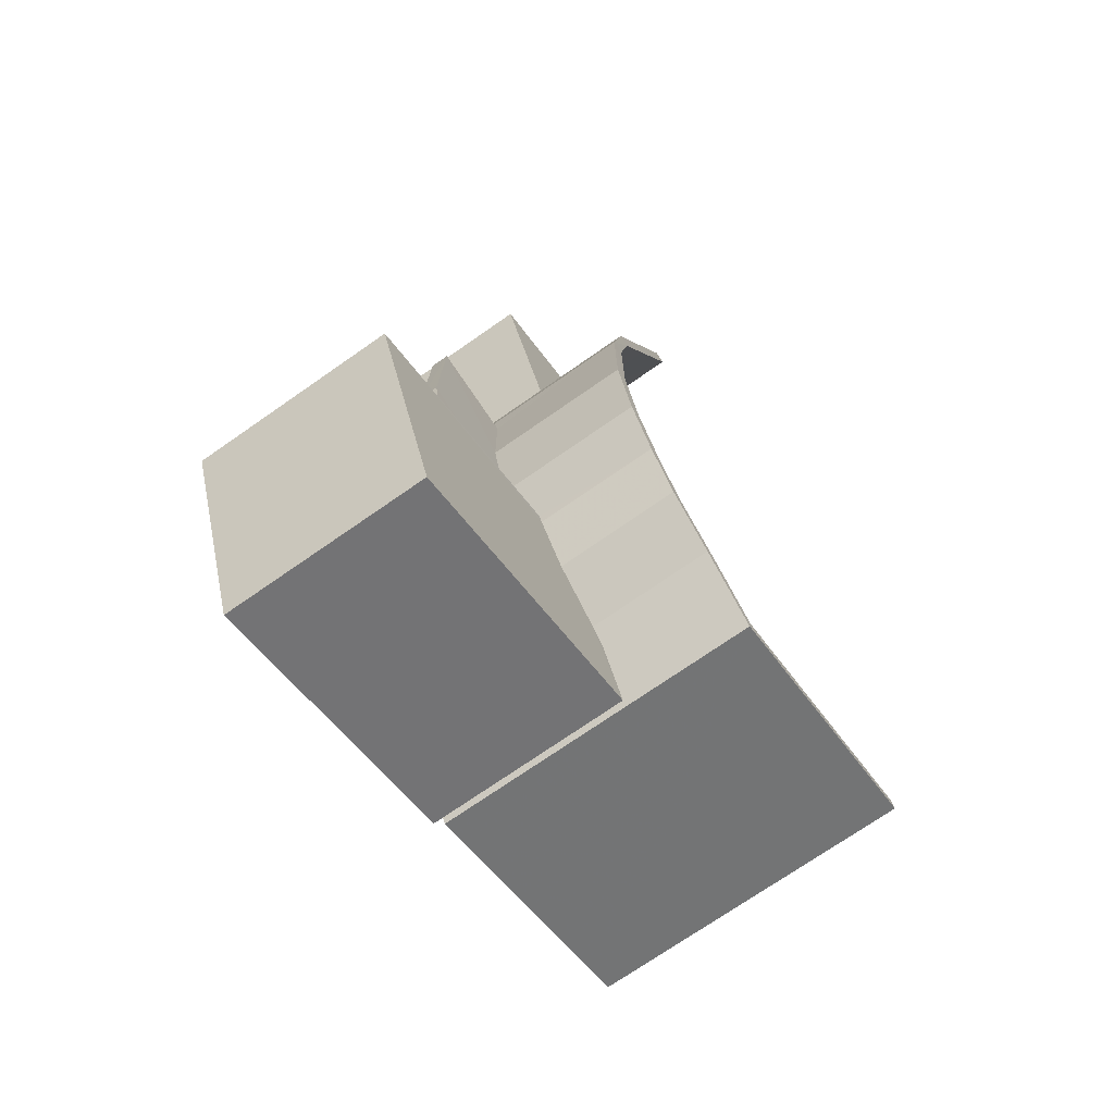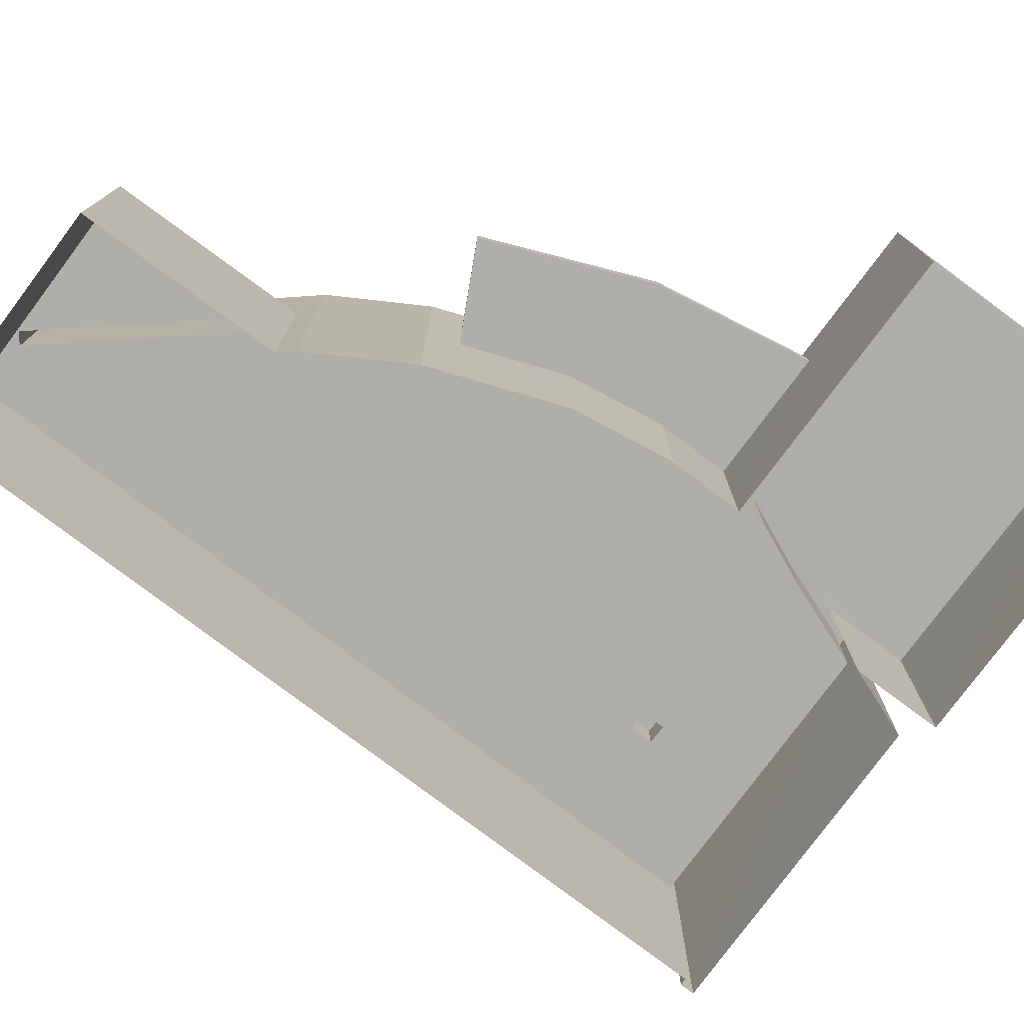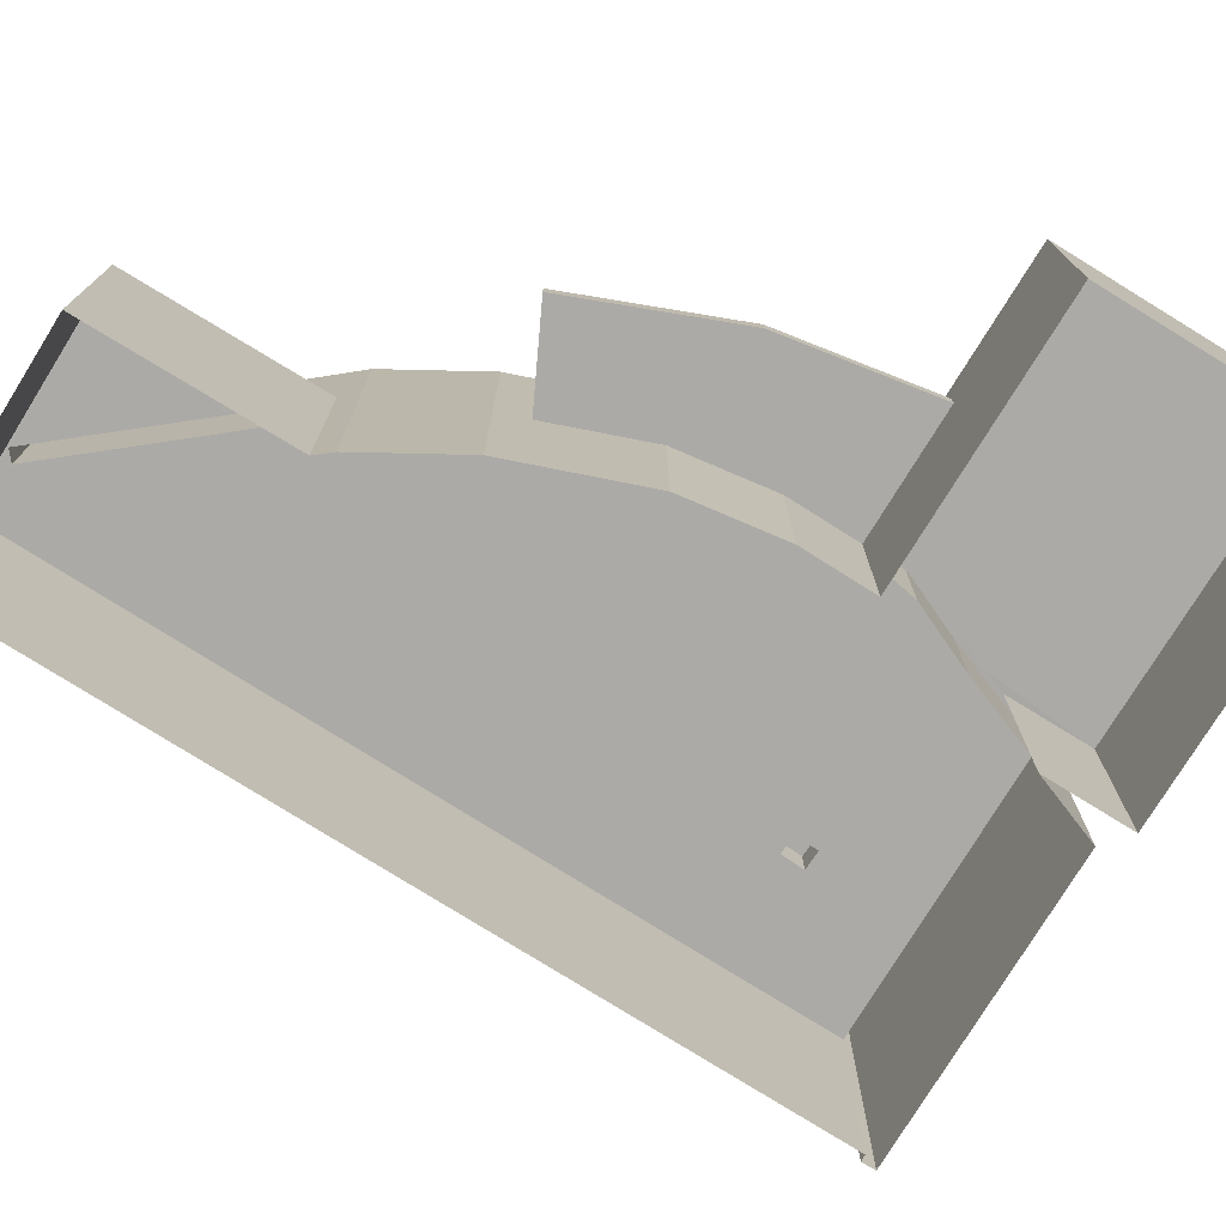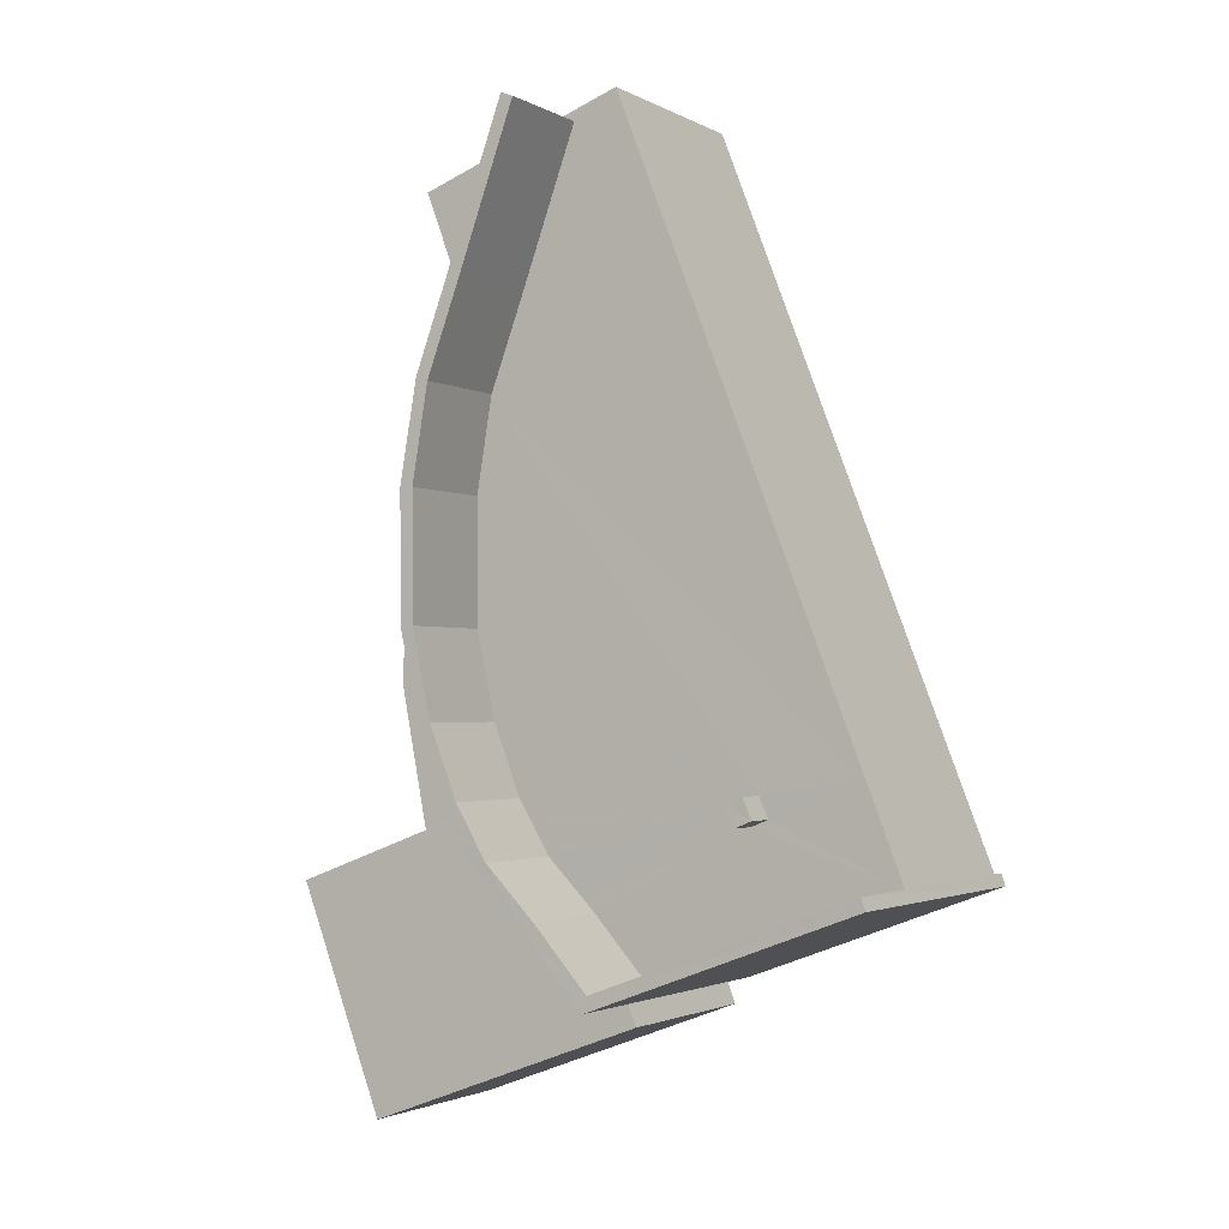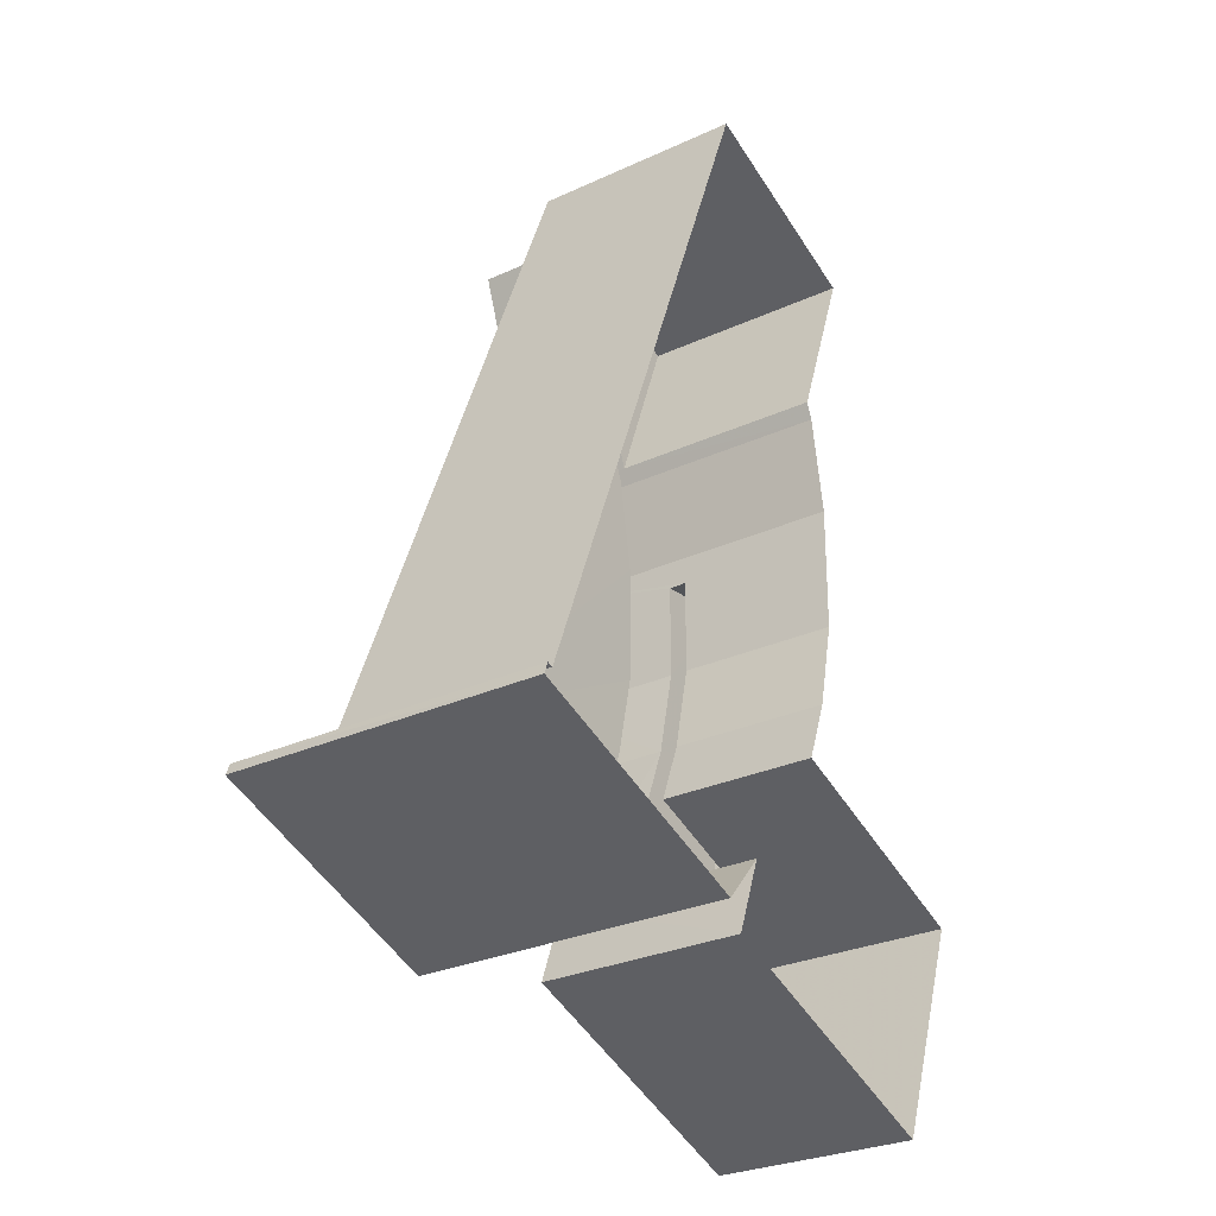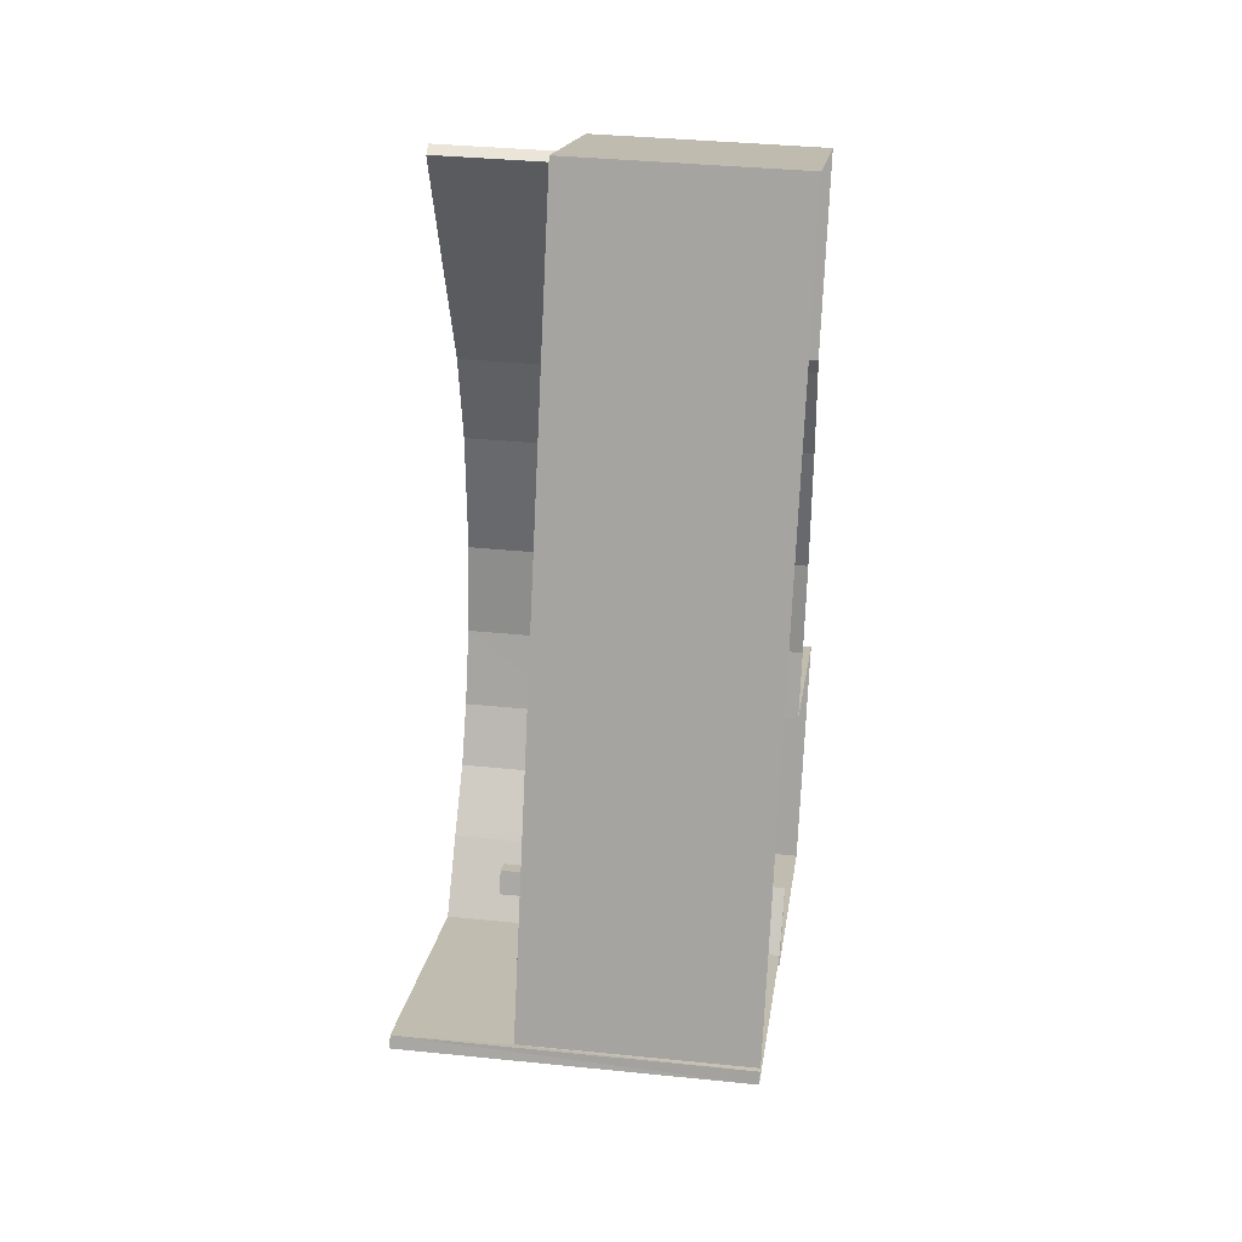
<metadata>
{"format":"obj","ext":"obj","renderer":"f3d","projection":"perspective","resolution":1024,"background":"white","views":[{"elev":-72.6,"azim":-55.1,"up":"+Y"},{"elev":-77.5,"azim":-106.0,"up":"+Z"},{"elev":-76.0,"azim":-101.0,"up":"+Z"},{"elev":-1.9,"azim":28.8,"up":"+Y"},{"elev":-28.4,"azim":124.7,"up":"+Y"},{"elev":36.5,"azim":97.5,"up":"+Y"}]}
</metadata>
<code>
v -8.817e+04 -1.008e+05 2.483
v -8.817e+04 -1.008e+05 2.484
v -8.818e+04 -1.008e+05 2.483
v -8.817e+04 -1.008e+05 2.484
v -8.817e+04 -1.008e+05 2.484
v -8.817e+04 -1.008e+05 2.48
v -8.817e+04 -1.008e+05 2.48
v -8.817e+04 -1.008e+05 2.481
v -8.817e+04 -1.008e+05 2.482
v -8.817e+04 -1.008e+05 2.481
v -8.817e+04 -1.008e+05 2.482
v -8.816e+04 -1.008e+05 2.484
v -8.816e+04 -1.008e+05 2.484
v -8.817e+04 -1.008e+05 2.484
v -8.816e+04 -1.008e+05 2.484
v -8.817e+04 -1.008e+05 2.483
v -8.817e+04 -1.008e+05 5.612
v -8.817e+04 -1.008e+05 5.612
v -8.817e+04 -1.008e+05 5.613
v -8.817e+04 -1.008e+05 5.613
v -8.817e+04 -1.008e+05 5.613
v -8.817e+04 -1.008e+05 5.614
v -8.817e+04 -1.008e+05 5.614
v -8.817e+04 -1.008e+05 7.389
v -8.817e+04 -1.008e+05 7.389
v -8.817e+04 -1.008e+05 7.389
v -8.817e+04 -1.008e+05 7.389
v -8.817e+04 -1.008e+05 6.736
v -8.816e+04 -1.008e+05 6.739
v -8.817e+04 -1.008e+05 6.736
v -8.817e+04 -1.008e+05 6.736
v -8.817e+04 -1.008e+05 6.736
v -8.817e+04 -1.008e+05 6.739
v -8.817e+04 -1.008e+05 6.739
v -8.817e+04 -1.008e+05 6.739
v -8.817e+04 -1.008e+05 6.739
v -8.817e+04 -1.008e+05 6.738
v -8.817e+04 -1.008e+05 6.738
v -8.817e+04 -1.008e+05 6.739
v -8.817e+04 -1.008e+05 6.737
v -8.817e+04 -1.008e+05 6.739
v -8.817e+04 -1.008e+05 6.739
v -8.817e+04 -1.008e+05 6.736
v -8.817e+04 -1.008e+05 6.737
v -8.817e+04 -1.008e+05 6.737
v -8.817e+04 -1.008e+05 6.736
v -8.816e+04 -1.008e+05 6.74
v -8.817e+04 -1.008e+05 6.739
v -8.817e+04 -1.008e+05 6.74
v -8.817e+04 -1.008e+05 8.881
v -8.817e+04 -1.008e+05 8.881
v -8.817e+04 -1.008e+05 8.881
v -8.817e+04 -1.008e+05 8.881
v -8.816e+04 -1.008e+05 8.885
v -8.816e+04 -1.008e+05 8.885
v -8.817e+04 -1.008e+05 8.885
v -8.817e+04 -1.008e+05 8.882
v -8.817e+04 -1.008e+05 8.885
v -8.817e+04 -1.008e+05 8.882
v -8.817e+04 -1.008e+05 8.882
v -8.817e+04 -1.008e+05 8.882
v -8.817e+04 -1.008e+05 8.883
v -8.817e+04 -1.008e+05 8.883
v -8.817e+04 -1.008e+05 8.884
v -8.817e+04 -1.008e+05 8.884
v -8.817e+04 -1.008e+05 8.884
v -8.817e+04 -1.008e+05 8.884
v -8.817e+04 -1.008e+05 8.883
v -8.817e+04 -1.008e+05 8.883
v -8.817e+04 -1.008e+05 8.884
v -8.817e+04 -1.008e+05 8.884
v -8.817e+04 -1.008e+05 5.963
v -8.817e+04 -1.008e+05 5.963
v -8.817e+04 -1.008e+05 5.964
v -8.817e+04 -1.008e+05 5.964
v -8.817e+04 -1.008e+05 5.963
v -8.817e+04 -1.008e+05 5.962
v -8.817e+04 -1.008e+05 5.962
v -8.817e+04 -1.008e+05 6.45
v -8.817e+04 -1.008e+05 6.449
v -8.817e+04 -1.008e+05 6.45
v -8.817e+04 -1.008e+05 6.449
v -8.818e+04 -1.008e+05 6.449
v -8.817e+04 -1.008e+05 6.449
v -8.817e+04 -1.008e+05 6.449
v -8.817e+04 -1.008e+05 6.45
f 1 2 3
f 4 5 2
f 6 7 8
f 9 10 8
f 11 9 12
f 13 14 12
f 15 13 12
f 8 7 12
f 11 12 16
f 4 12 14
f 16 12 1
f 1 4 2
f 9 8 12
f 1 12 4
f 17 18 19
f 17 19 20
f 21 22 20
f 21 23 22
f 19 21 20
f 24 25 26
f 24 27 25
f 28 29 30
f 30 31 32
f 33 34 35
f 35 34 36
f 37 34 38
f 38 39 40
f 39 41 29
f 34 42 36
f 37 42 34
f 43 31 44
f 39 45 40
f 38 34 39
f 28 45 29
f 30 46 28
f 32 31 43
f 30 32 46
f 29 45 39
f 41 33 47
f 35 48 33
f 41 47 29
f 48 49 33
f 33 49 47
f 50 51 52
f 52 53 50
f 54 55 56
f 52 57 53
f 58 54 56
f 57 59 60
f 52 59 57
f 61 57 60
f 62 63 60
f 63 61 60
f 58 56 64
f 64 65 66
f 65 67 66
f 62 68 63
f 68 69 63
f 67 70 68
f 68 70 69
f 70 67 65
f 64 71 65
f 64 56 71
f 72 73 74
f 74 75 72
f 76 77 73
f 76 78 77
f 76 73 72
f 79 80 81
f 82 83 84
f 80 85 86
f 81 80 86
f 85 83 86
f 84 83 85
f 33 26 25
f 34 33 25
f 34 25 27
f 39 34 27
f 39 27 24
f 41 39 24
f 41 24 26
f 33 41 26
f 31 6 8
f 44 31 8
f 31 30 7
f 6 31 7
f 30 29 7
f 7 29 12
f 29 47 12
f 8 10 44
f 10 59 44
f 44 52 43
f 44 59 52
f 23 21 16
f 1 23 16
f 16 19 11
f 16 21 19
f 18 9 11
f 9 18 60
f 60 78 62
f 11 19 18
f 62 78 76
f 18 78 60
f 64 79 58
f 58 79 14
f 64 80 79
f 14 79 4
f 9 59 10
f 9 60 59
f 49 56 47
f 12 47 15
f 15 47 55
f 47 56 55
f 55 13 15
f 55 54 13
f 13 58 14
f 13 54 58
f 80 64 66
f 85 80 66
f 85 66 67
f 84 85 67
f 84 67 82
f 75 82 72
f 72 82 68
f 82 67 68
f 62 72 68
f 62 76 72
f 32 43 52
f 51 32 52
f 46 32 51
f 50 46 51
f 28 46 50
f 53 28 50
f 45 53 57
f 45 28 53
f 40 57 61
f 40 45 57
f 38 61 63
f 38 40 61
f 37 63 69
f 37 38 63
f 42 69 70
f 42 37 69
f 36 70 65
f 36 42 70
f 65 71 35
f 65 35 36
f 71 48 35
f 49 71 56
f 49 48 71
f 74 73 20
f 22 74 20
f 20 77 17
f 20 73 77
f 78 17 77
f 78 18 17
f 83 3 2
f 86 83 2
f 74 83 82
f 83 22 3
f 3 22 1
f 82 75 74
f 1 22 23
f 83 74 22
f 79 5 4
f 79 81 5
f 86 2 5
f 81 86 5

</code>
